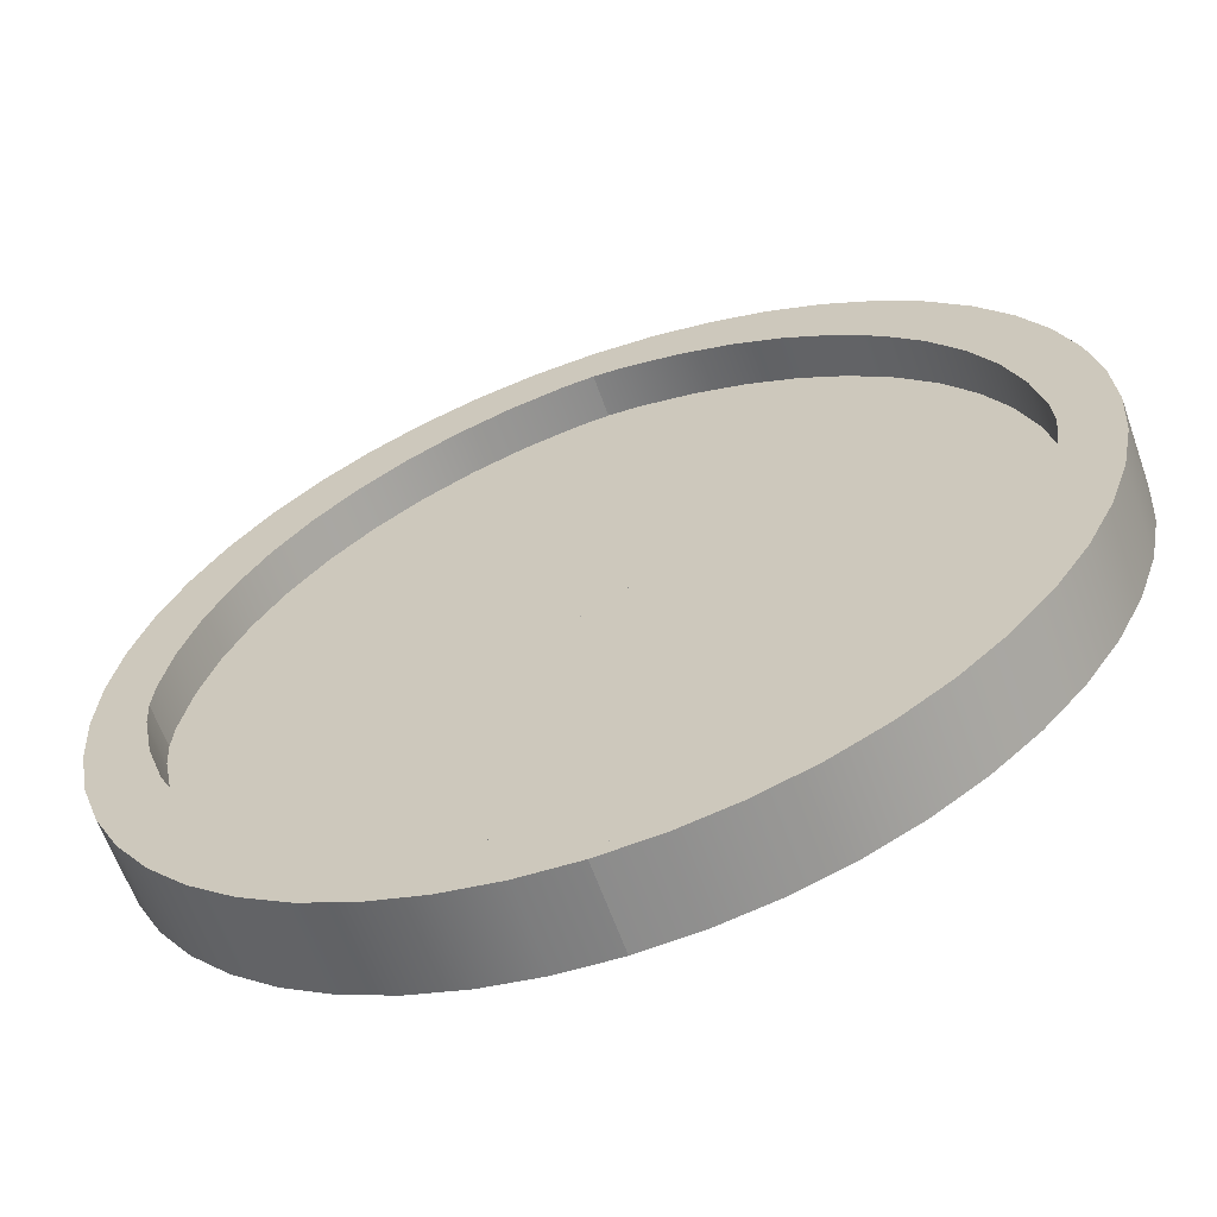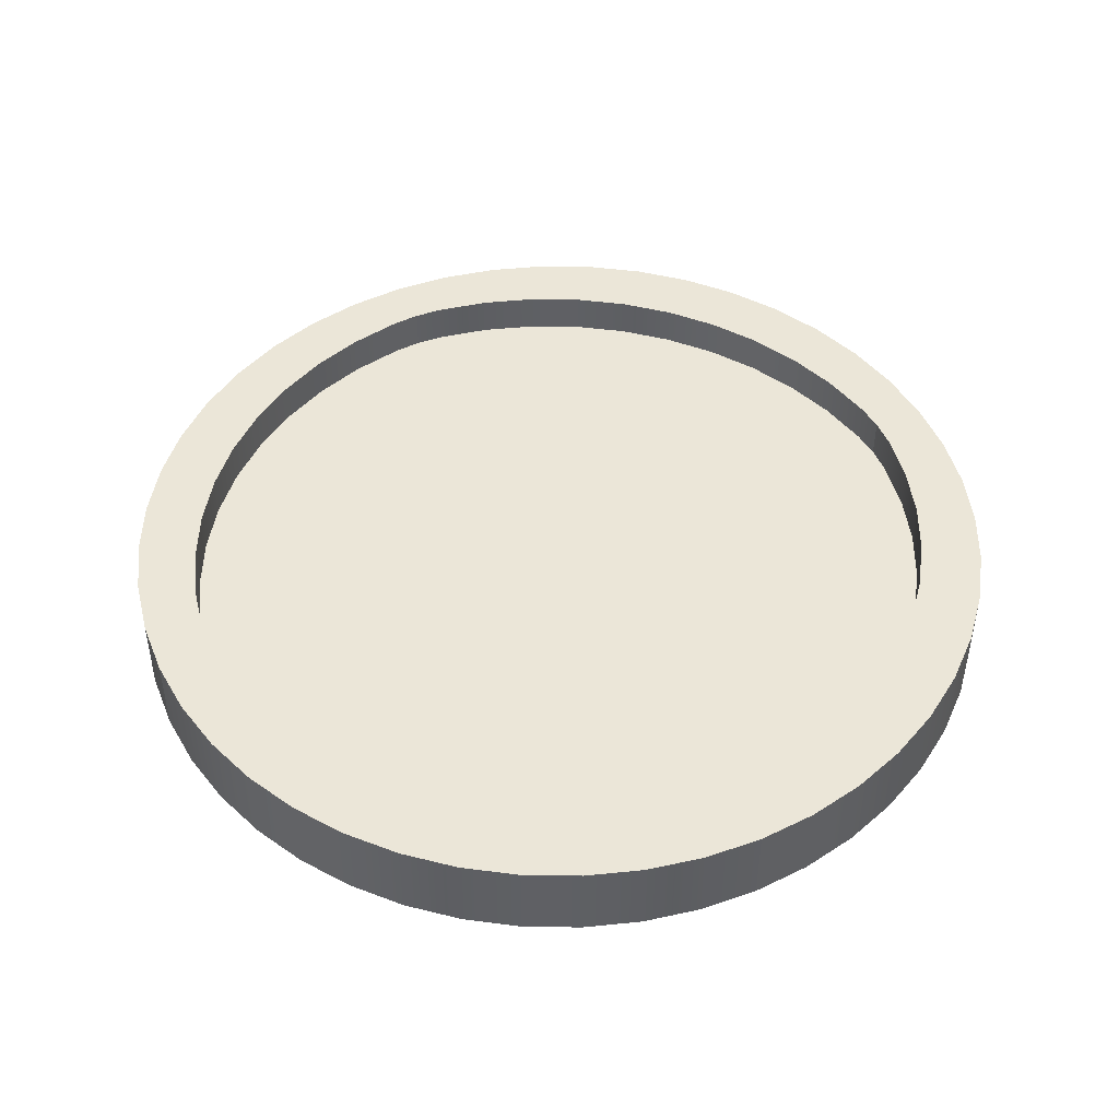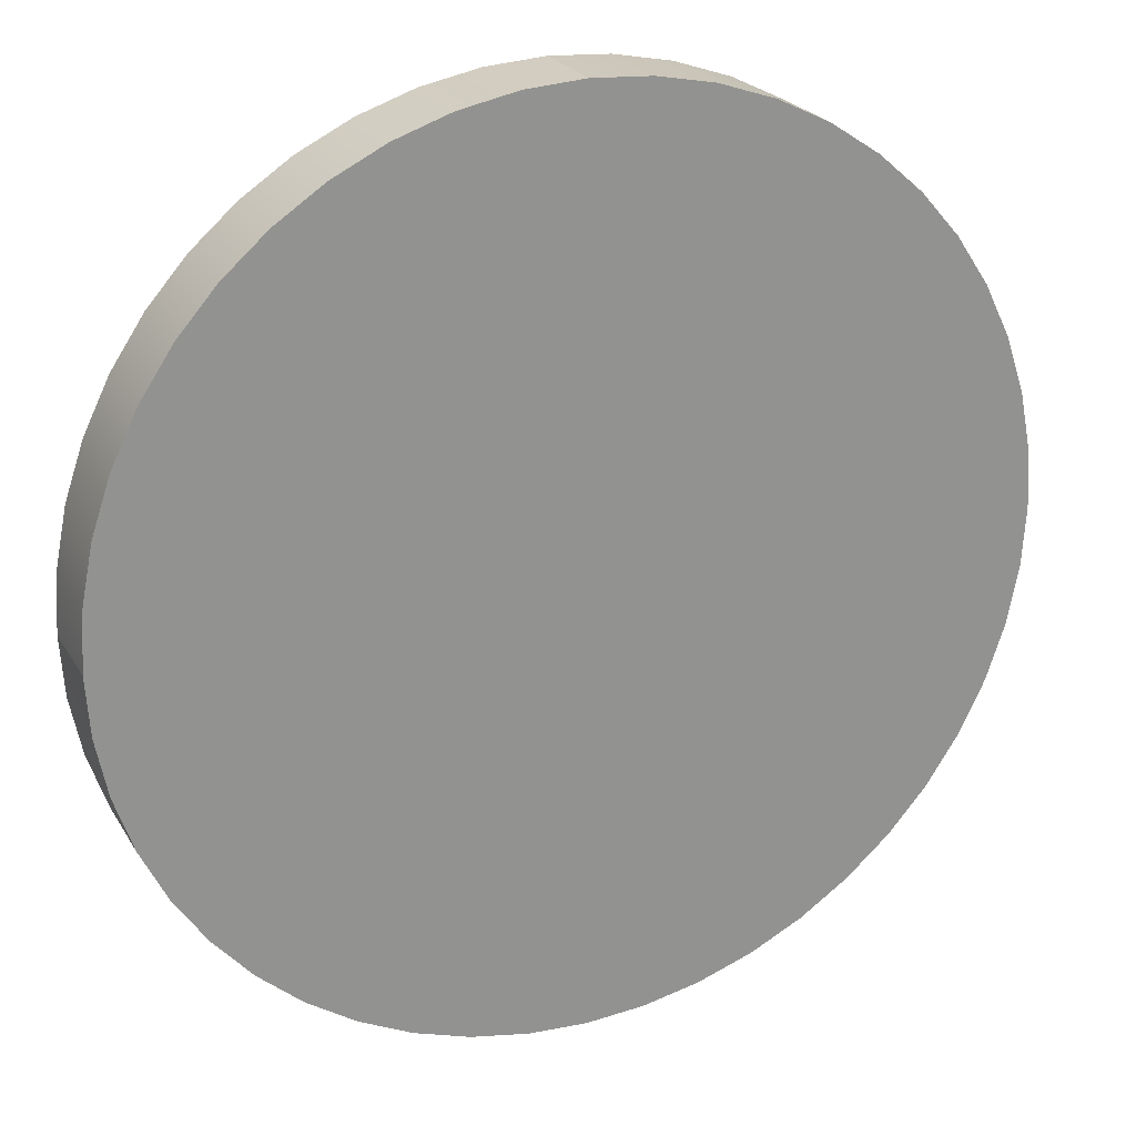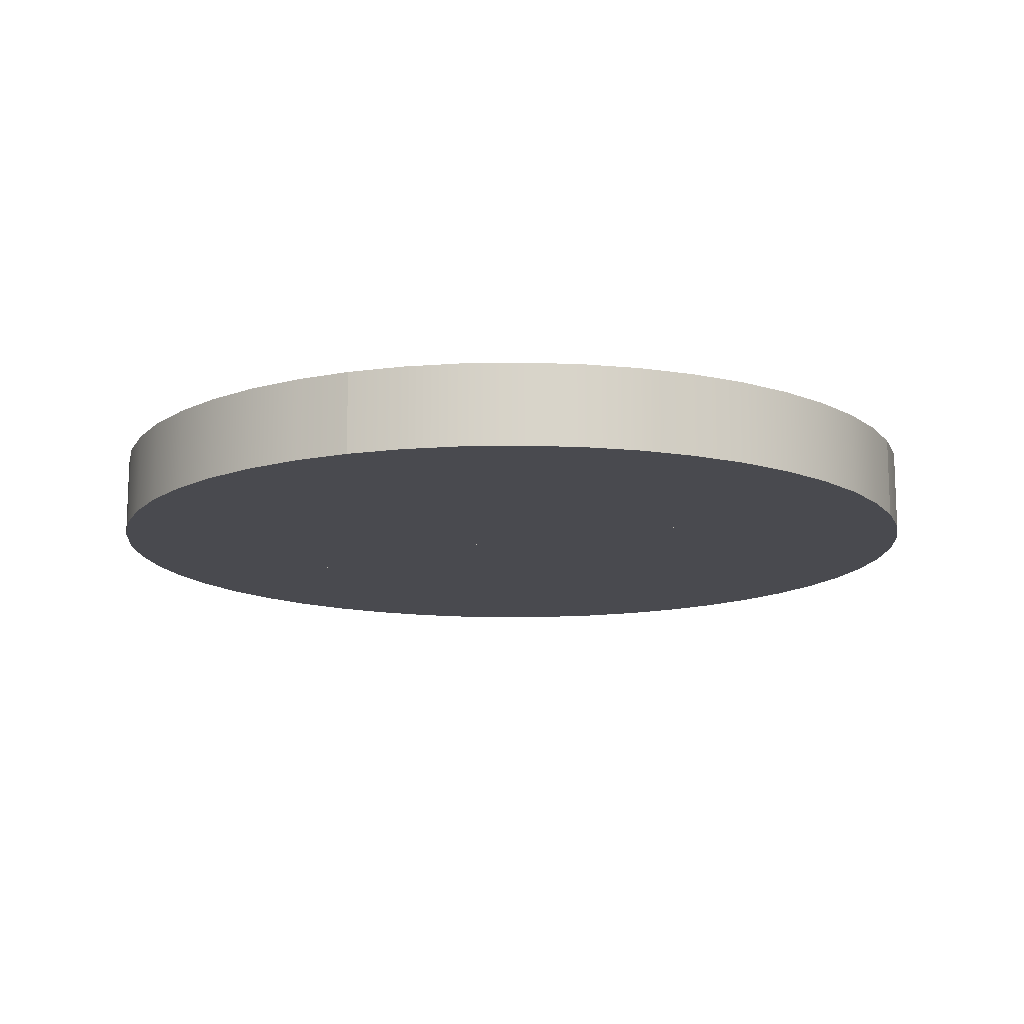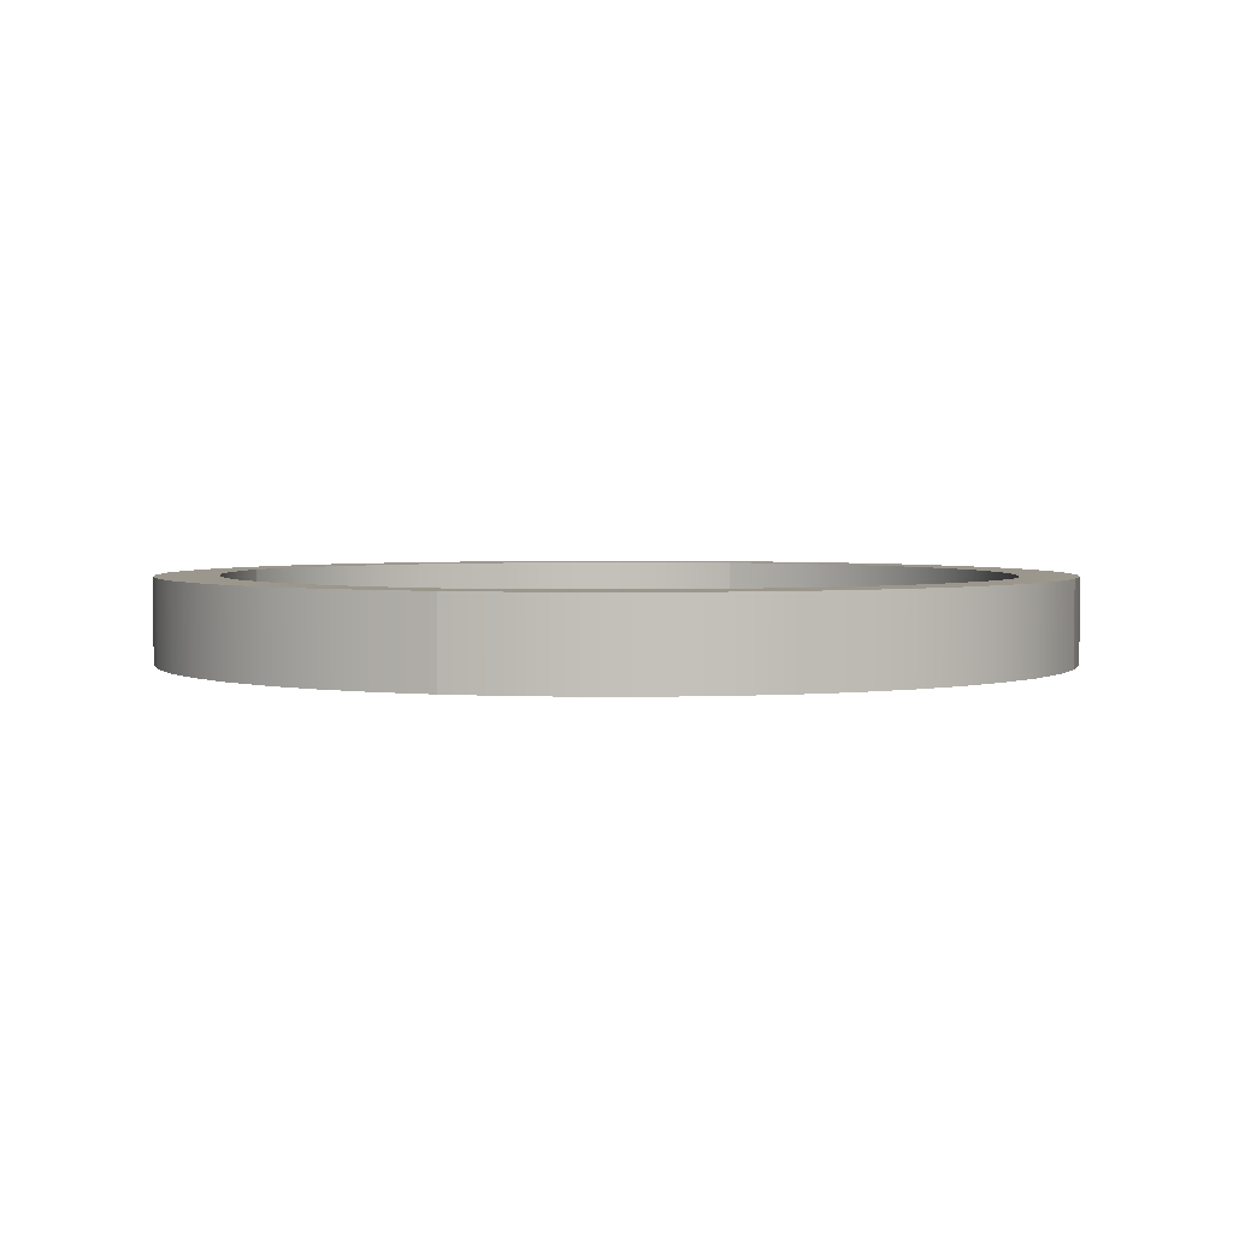
<metadata>
{"format":"obj","ext":"obj","renderer":"f3d","projection":"perspective","resolution":1024,"background":"white","views":[{"elev":-62.5,"azim":-160.5,"up":"+Z"},{"elev":46.5,"azim":-115.3,"up":"+Y"},{"elev":23.7,"azim":-23.6,"up":"+Z"},{"elev":-13.6,"azim":-68.7,"up":"+Y"},{"elev":2.9,"azim":109.0,"up":"+Y"}]}
</metadata>
<code>
g roof_flatSideRound%
v 1.562 0 15.5
v 1.562 0 14.5
v 1.5 0 15.56
v 1.5 0 14.44
v 0.5 0 15.56
v 1.361 7.219e-16 14.45
v 1.225 7.219e-16 14.47
v 1.093 7.219e-16 14.52
v 0.9688 7.219e-16 14.58
v 0.8532 3.61e-16 14.66
v 0.7487 3.61e-16 14.75
v 0.6571 3.61e-16 14.85
v 0.5798 3.61e-16 14.97
v 0.5184 3.61e-16 15.09
v 0.4737 0 15.23
v 0.4375 0 15.5
v 0.4466 0 15.36
v 1.562 0.1 15.5
v 1.5 0.1 15.56
v 1.562 0.1 14.5
v 1.5 0.1 14.57
v 1.432 0.1 14.57
v 0.5666 0.1 15.5
v 0.5 0.1 15.56
v 1.304 0.1 14.6
v 1.18 0.1 14.64
v 1.062 0.1 14.7
v 0.9537 0.1 14.77
v 0.8554 0.1 14.86
v 0.7691 0.1 14.95
v 0.6965 0.1 15.06
v 0.6386 0.1 15.18
v 0.5966 0.1 15.3
v 0.5711 0.1 15.43
v 1.5 0.2 14.44
v 1.562 0.2 14.5
v 0.4375 0.2 15.5
v 0.5 0.2 15.56
v 0.4466 0.2 15.36
v 0.4737 0.2 15.23
v 0.5184 0.2 15.09
v 0.5798 0.2 14.97
v 0.6571 0.2 14.85
v 0.7487 0.2 14.75
v 0.8532 0.2 14.66
v 0.9688 0.2 14.58
v 1.093 0.2 14.52
v 1.225 0.2 14.47
v 1.361 0.2 14.45
v 1.5 0.2 14.57
v 1.432 0.2 14.57
v 1.304 0.2 14.6
v 1.18 0.2 14.64
v 1.062 0.2 14.7
v 0.9537 0.2 14.77
v 0.8554 0.2 14.86
v 0.7691 0.2 14.95
v 0.6965 0.2 15.06
v 0.6386 0.2 15.18
v 0.5966 0.2 15.3
v 0.5711 0.2 15.43
v 0.5666 0.2 15.5
f 3 2 1
f 2 3 4
f 4 3 5
f 4 5 6
f 6 5 7
f 7 5 8
f 8 5 9
f 9 5 10
f 10 5 11
f 11 5 12
f 12 5 13
f 13 5 14
f 14 5 15
f 15 5 16
f 15 16 17
f 19 1 18
f 1 19 3
f 18 2 20
f 2 18 1
f 20 19 18
f 19 20 21
f 19 21 22
f 19 22 23
f 19 23 24
f 23 22 25
f 23 25 26
f 23 26 27
f 23 27 28
f 23 28 29
f 23 29 30
f 23 30 31
f 23 31 32
f 23 32 33
f 23 33 34
f 19 5 3
f 5 19 24
f 36 4 35
f 4 36 2
f 2 36 20
f 24 16 5
f 16 24 37
f 37 24 38
f 16 39 17
f 39 16 37
f 17 40 15
f 40 17 39
f 15 41 14
f 41 15 40
f 14 42 13
f 42 14 41
f 13 43 12
f 43 13 42
f 12 44 11
f 44 12 43
f 44 10 11
f 10 44 45
f 45 9 10
f 9 45 46
f 46 8 9
f 8 46 47
f 47 7 8
f 7 47 48
f 48 6 7
f 6 48 49
f 6 35 4
f 35 6 49
f 35 50 36
f 50 35 49
f 50 49 51
f 51 49 52
f 52 49 48
f 52 48 53
f 53 48 47
f 53 47 54
f 54 47 46
f 54 46 55
f 55 46 45
f 55 45 56
f 56 45 57
f 57 45 44
f 57 44 58
f 58 44 43
f 58 43 59
f 59 43 42
f 59 42 60
f 60 42 61
f 61 42 41
f 61 41 62
f 62 41 38
f 38 41 40
f 38 40 37
f 37 40 39
f 62 24 23
f 24 62 38
f 62 34 61
f 34 62 23
f 61 33 60
f 33 61 34
f 60 32 59
f 32 60 33
f 59 31 58
f 31 59 32
f 58 30 57
f 30 58 31
f 57 29 56
f 29 57 30
f 28 56 29
f 56 28 55
f 27 55 28
f 55 27 54
f 53 27 26
f 27 53 54
f 25 53 26
f 53 25 52
f 51 25 22
f 25 51 52
f 50 22 21
f 22 50 51
f 50 20 36
f 20 50 21
g roof_flatSideRound%
v 1.5 0 15.44
v 0.5 0 15.44
v 0.4375 0 15.5
v 1.562 0 16.5
v 0.4466 7.219e-16 15.64
v 0.4737 7.219e-16 15.77
v 0.5184 7.219e-16 15.91
v 0.5798 7.219e-16 16.03
v 0.6571 3.61e-16 16.15
v 0.7487 3.61e-16 16.25
v 0.8532 3.61e-16 16.34
v 0.9688 3.61e-16 16.42
v 1.093 3.61e-16 16.48
v 1.225 0 16.53
v 1.5 0 16.56
v 1.361 0 16.55
v 1.5 0.1 15.44
v 0.5 0.1 15.44
v 0.5666 0.1 15.5
v 0.5711 0.1 15.57
v 1.5 0.1 16.43
v 1.562 0.1 16.5
v 0.5966 0.1 15.7
v 0.6386 0.1 15.82
v 0.6965 0.1 15.94
v 0.7691 0.1 16.05
v 0.8554 0.1 16.14
v 0.9537 0.1 16.23
v 1.062 0.1 16.3
v 1.18 0.1 16.36
v 1.304 0.1 16.4
v 1.432 0.1 16.43
v 0.4375 0.2 15.5
v 0.5 0.2 15.44
v 1.5 0.2 16.56
v 1.562 0.2 16.5
v 1.361 0.2 16.55
v 1.225 0.2 16.53
v 1.093 0.2 16.48
v 0.9688 0.2 16.42
v 0.8532 0.2 16.34
v 0.7487 0.2 16.25
v 0.6571 0.2 16.15
v 0.5798 0.2 16.03
v 0.5184 0.2 15.91
v 0.4737 0.2 15.77
v 0.4466 0.2 15.64
v 0.5666 0.2 15.5
v 0.5711 0.2 15.57
v 0.5966 0.2 15.7
v 0.6386 0.2 15.82
v 0.6965 0.2 15.94
v 0.7691 0.2 16.05
v 0.8554 0.2 16.14
v 0.9537 0.2 16.23
v 1.062 0.2 16.3
v 1.18 0.2 16.36
v 1.304 0.2 16.4
v 1.432 0.2 16.43
v 1.5 0.2 16.43
f 1 64 63
f 64 1 65
f 65 1 66
f 65 66 67
f 67 66 68
f 68 66 69
f 69 66 70
f 70 66 71
f 71 66 72
f 72 66 73
f 73 66 74
f 74 66 75
f 75 66 76
f 76 66 77
f 76 77 78
f 18 63 79
f 63 18 1
f 79 64 80
f 64 79 63
f 80 18 79
f 18 80 81
f 18 81 82
f 18 82 83
f 18 83 84
f 83 82 85
f 83 85 86
f 83 86 87
f 83 87 88
f 83 88 89
f 83 89 90
f 83 90 91
f 83 91 92
f 83 92 93
f 83 93 94
f 18 66 1
f 66 18 84
f 96 65 95
f 65 96 64
f 64 96 80
f 84 77 66
f 77 84 97
f 97 84 98
f 77 99 78
f 99 77 97
f 78 100 76
f 100 78 99
f 76 101 75
f 101 76 100
f 75 102 74
f 102 75 101
f 74 103 73
f 103 74 102
f 73 104 72
f 104 73 103
f 104 71 72
f 71 104 105
f 105 70 71
f 70 105 106
f 106 69 70
f 69 106 107
f 107 68 69
f 68 107 108
f 108 67 68
f 67 108 109
f 67 95 65
f 95 67 109
f 95 110 96
f 110 95 109
f 110 109 111
f 111 109 112
f 112 109 108
f 112 108 113
f 113 108 107
f 113 107 114
f 114 107 106
f 114 106 115
f 115 106 105
f 115 105 116
f 116 105 117
f 117 105 104
f 117 104 118
f 118 104 103
f 118 103 119
f 119 103 102
f 119 102 120
f 120 102 121
f 121 102 101
f 121 101 122
f 122 101 98
f 98 101 100
f 98 100 97
f 97 100 99
f 122 84 83
f 84 122 98
f 122 94 121
f 94 122 83
f 121 93 120
f 93 121 94
f 120 92 119
f 92 120 93
f 119 91 118
f 91 119 92
f 118 90 117
f 90 118 91
f 117 89 116
f 89 117 90
f 88 116 89
f 116 88 115
f 87 115 88
f 115 87 114
f 113 87 86
f 87 113 114
f 85 113 86
f 113 85 112
f 111 85 82
f 85 111 112
f 110 82 81
f 82 110 111
f 110 80 96
f 80 110 81
g roof_flatSideRound%
v 1.438 0 15.5
v 1.438 0 16.5
v 1.5 0 16.56
v 2.5 0 15.44
v 1.639 7.219e-16 16.55
v 1.775 7.219e-16 16.53
v 1.907 7.219e-16 16.48
v 2.031 7.219e-16 16.42
v 2.147 3.61e-16 16.34
v 2.251 3.61e-16 16.25
v 2.343 3.61e-16 16.15
v 2.42 3.61e-16 16.03
v 2.482 3.61e-16 15.91
v 2.526 0 15.77
v 2.562 0 15.5
v 2.553 0 15.64
v 1.438 0.1 15.5
v 1.438 0.1 16.5
v 1.5 0.1 16.43
v 1.568 0.1 16.43
v 2.433 0.1 15.5
v 2.5 0.1 15.44
v 1.696 0.1 16.4
v 1.82 0.1 16.36
v 1.938 0.1 16.3
v 2.046 0.1 16.23
v 2.145 0.1 16.14
v 2.231 0.1 16.05
v 2.304 0.1 15.94
v 2.361 0.1 15.82
v 2.403 0.1 15.7
v 2.429 0.1 15.57
v 1.5 0.2 16.56
v 1.438 0.2 16.5
v 2.562 0.2 15.5
v 2.5 0.2 15.44
v 2.553 0.2 15.64
v 2.526 0.2 15.77
v 2.482 0.2 15.91
v 2.42 0.2 16.03
v 2.343 0.2 16.15
v 2.251 0.2 16.25
v 2.147 0.2 16.34
v 2.031 0.2 16.42
v 1.907 0.2 16.48
v 1.775 0.2 16.53
v 1.639 0.2 16.55
v 1.5 0.2 16.43
v 1.568 0.2 16.43
v 1.696 0.2 16.4
v 1.82 0.2 16.36
v 1.938 0.2 16.3
v 2.046 0.2 16.23
v 2.145 0.2 16.14
v 2.231 0.2 16.05
v 2.304 0.2 15.94
v 2.361 0.2 15.82
v 2.403 0.2 15.7
v 2.429 0.2 15.57
v 2.433 0.2 15.5
f 63 124 123
f 124 63 125
f 125 63 126
f 125 126 127
f 127 126 128
f 128 126 129
f 129 126 130
f 130 126 131
f 131 126 132
f 132 126 133
f 133 126 134
f 134 126 135
f 135 126 136
f 136 126 137
f 136 137 138
f 79 123 139
f 123 79 63
f 139 124 140
f 124 139 123
f 140 79 139
f 79 140 141
f 79 141 142
f 79 142 143
f 79 143 144
f 143 142 145
f 143 145 146
f 143 146 147
f 143 147 148
f 143 148 149
f 143 149 150
f 143 150 151
f 143 151 152
f 143 152 153
f 143 153 154
f 79 126 63
f 126 79 144
f 156 125 155
f 125 156 124
f 124 156 140
f 144 137 126
f 137 144 157
f 157 144 158
f 137 159 138
f 159 137 157
f 138 160 136
f 160 138 159
f 136 161 135
f 161 136 160
f 135 162 134
f 162 135 161
f 134 163 133
f 163 134 162
f 133 164 132
f 164 133 163
f 164 131 132
f 131 164 165
f 165 130 131
f 130 165 166
f 166 129 130
f 129 166 167
f 167 128 129
f 128 167 168
f 168 127 128
f 127 168 169
f 127 155 125
f 155 127 169
f 155 170 156
f 170 155 169
f 170 169 171
f 171 169 172
f 172 169 168
f 172 168 173
f 173 168 167
f 173 167 174
f 174 167 166
f 174 166 175
f 175 166 165
f 175 165 176
f 176 165 177
f 177 165 164
f 177 164 178
f 178 164 163
f 178 163 179
f 179 163 162
f 179 162 180
f 180 162 181
f 181 162 161
f 181 161 182
f 182 161 158
f 158 161 160
f 158 160 157
f 157 160 159
f 182 144 143
f 144 182 158
f 182 154 181
f 154 182 143
f 181 153 180
f 153 181 154
f 180 152 179
f 152 180 153
f 179 151 178
f 151 179 152
f 178 150 177
f 150 178 151
f 177 149 176
f 149 177 150
f 148 176 149
f 176 148 175
f 147 175 148
f 175 147 174
f 173 147 146
f 147 173 174
f 145 173 146
f 173 145 172
f 171 145 142
f 145 171 172
f 170 142 141
f 142 170 171
f 170 140 156
f 140 170 141
g roof_flatSideRound%
v 1.5 0 15.56
v 2.5 0 15.56
v 1.438 0 15.5
v 1.438 0 14.5
v 2.553 7.219e-16 15.36
v 2.526 7.219e-16 15.23
v 2.482 7.219e-16 15.09
v 2.42 7.219e-16 14.97
v 2.343 3.61e-16 14.85
v 2.251 3.61e-16 14.75
v 2.147 3.61e-16 14.66
v 2.031 3.61e-16 14.58
v 1.907 3.61e-16 14.52
v 1.775 0 14.47
v 1.639 0 14.45
v 1.5 0.1 15.56
v 1.438 0.1 15.5
v 2.5 0.1 15.56
v 2.429 0.1 15.43
v 1.438 0.1 14.5
v 2.403 0.1 15.3
v 2.361 0.1 15.18
v 2.304 0.1 15.06
v 2.231 0.1 14.95
v 2.145 0.1 14.86
v 2.046 0.1 14.77
v 1.938 0.1 14.7
v 1.82 0.1 14.64
v 1.696 0.1 14.6
v 1.568 0.1 14.57
v 2.5 0.2 15.56
v 1.438 0.2 14.5
v 1.639 0.2 14.45
v 1.775 0.2 14.47
v 1.907 0.2 14.52
v 2.031 0.2 14.58
v 2.147 0.2 14.66
v 2.251 0.2 14.75
v 2.343 0.2 14.85
v 2.42 0.2 14.97
v 2.482 0.2 15.09
v 2.526 0.2 15.23
v 2.553 0.2 15.36
v 2.429 0.2 15.43
v 2.403 0.2 15.3
v 2.361 0.2 15.18
v 2.304 0.2 15.06
v 2.231 0.2 14.95
v 2.145 0.2 14.86
v 2.046 0.2 14.77
v 1.938 0.2 14.7
v 1.82 0.2 14.64
v 1.696 0.2 14.6
v 1.568 0.2 14.57
f 185 184 183
f 184 185 137
f 137 185 186
f 137 186 187
f 187 186 188
f 188 186 189
f 189 186 190
f 190 186 191
f 191 186 192
f 192 186 193
f 193 186 194
f 194 186 195
f 195 186 196
f 196 186 4
f 196 4 197
f 199 183 198
f 183 199 185
f 198 184 200
f 184 198 183
f 200 199 198
f 199 200 143
f 199 143 201
f 199 201 21
f 199 21 202
f 21 201 203
f 21 203 204
f 21 204 205
f 21 205 206
f 21 206 207
f 21 207 208
f 21 208 209
f 21 209 210
f 21 210 211
f 21 211 212
f 199 186 185
f 186 199 202
f 213 137 157
f 137 213 184
f 184 213 200
f 202 4 186
f 4 202 35
f 35 202 214
f 4 215 197
f 215 4 35
f 197 216 196
f 216 197 215
f 196 217 195
f 217 196 216
f 195 218 194
f 218 195 217
f 194 219 193
f 219 194 218
f 193 220 192
f 220 193 219
f 220 191 192
f 191 220 221
f 221 190 191
f 190 221 222
f 222 189 190
f 189 222 223
f 223 188 189
f 188 223 224
f 224 187 188
f 187 224 225
f 187 157 137
f 157 187 225
f 157 182 213
f 182 157 225
f 182 225 226
f 226 225 227
f 227 225 224
f 227 224 228
f 228 224 223
f 228 223 229
f 229 223 222
f 229 222 230
f 230 222 221
f 230 221 231
f 231 221 232
f 232 221 220
f 232 220 233
f 233 220 219
f 233 219 234
f 234 219 218
f 234 218 235
f 235 218 236
f 236 218 217
f 236 217 50
f 50 217 214
f 214 217 216
f 214 216 35
f 35 216 215
f 50 202 21
f 202 50 214
f 50 212 236
f 212 50 21
f 236 211 235
f 211 236 212
f 235 210 234
f 210 235 211
f 234 209 233
f 209 234 210
f 233 208 232
f 208 233 209
f 232 207 231
f 207 232 208
f 206 231 207
f 231 206 230
f 205 230 206
f 230 205 229
f 228 205 204
f 205 228 229
f 203 228 204
f 228 203 227
f 226 203 201
f 203 226 227
f 182 201 143
f 201 182 226
f 182 200 213
f 200 182 143

</code>
